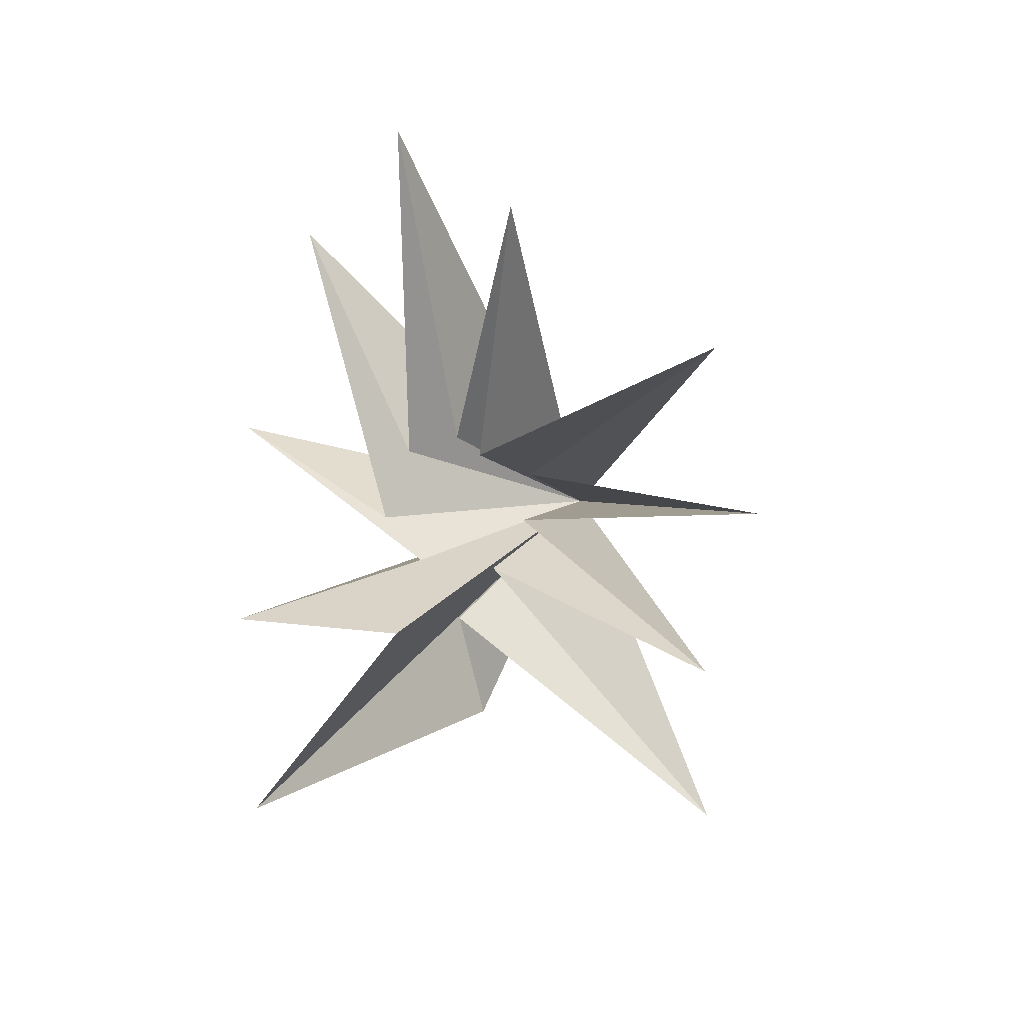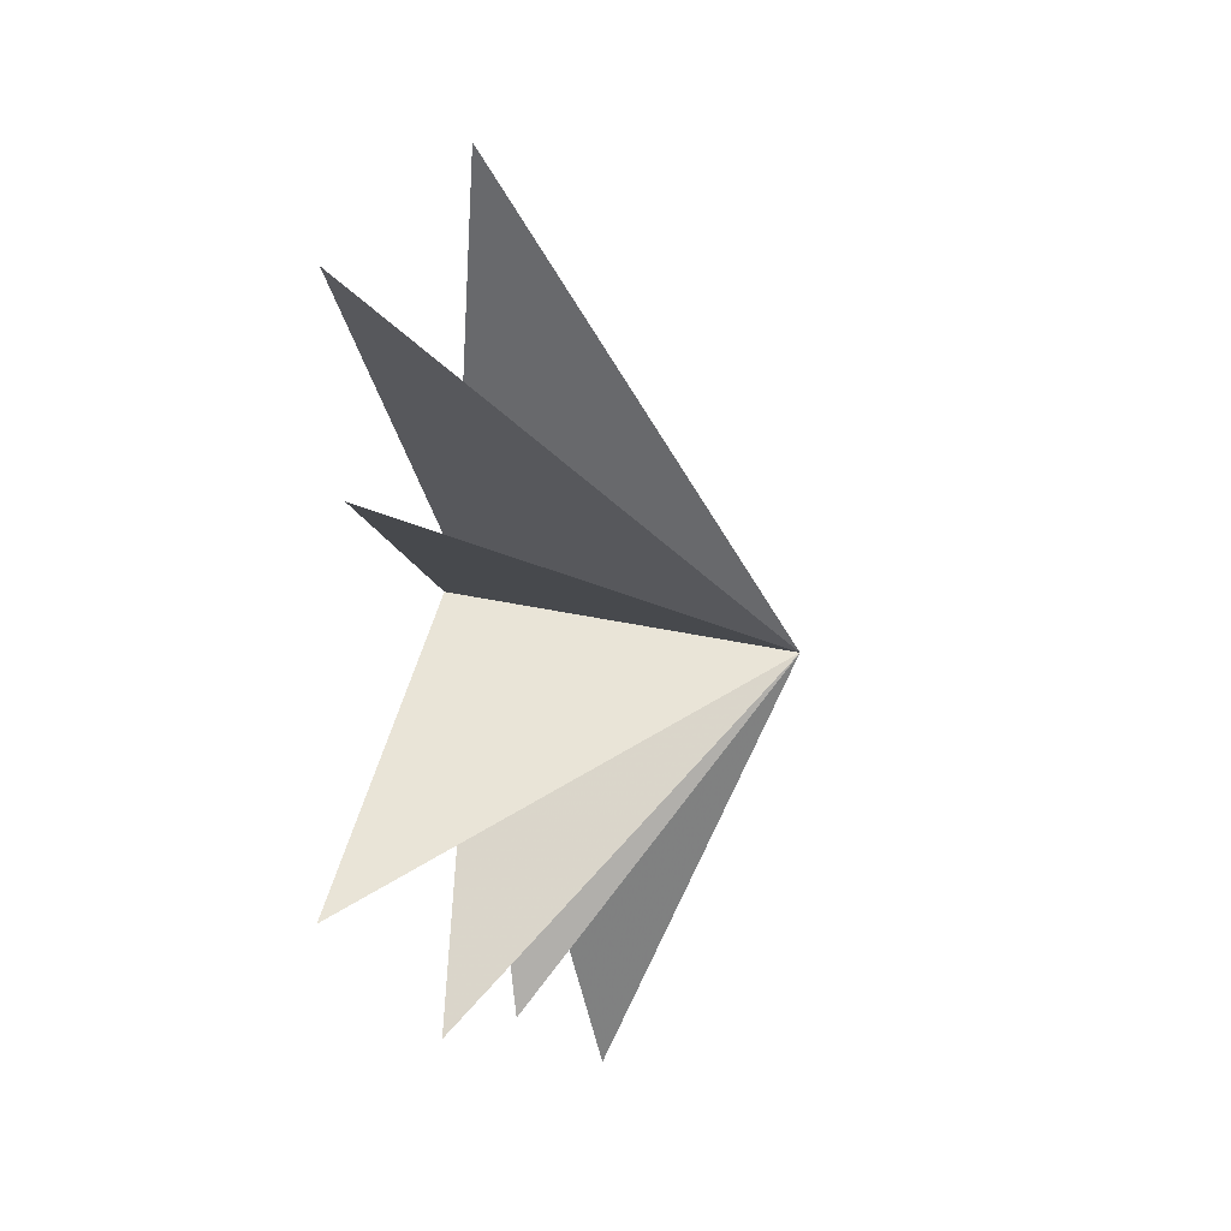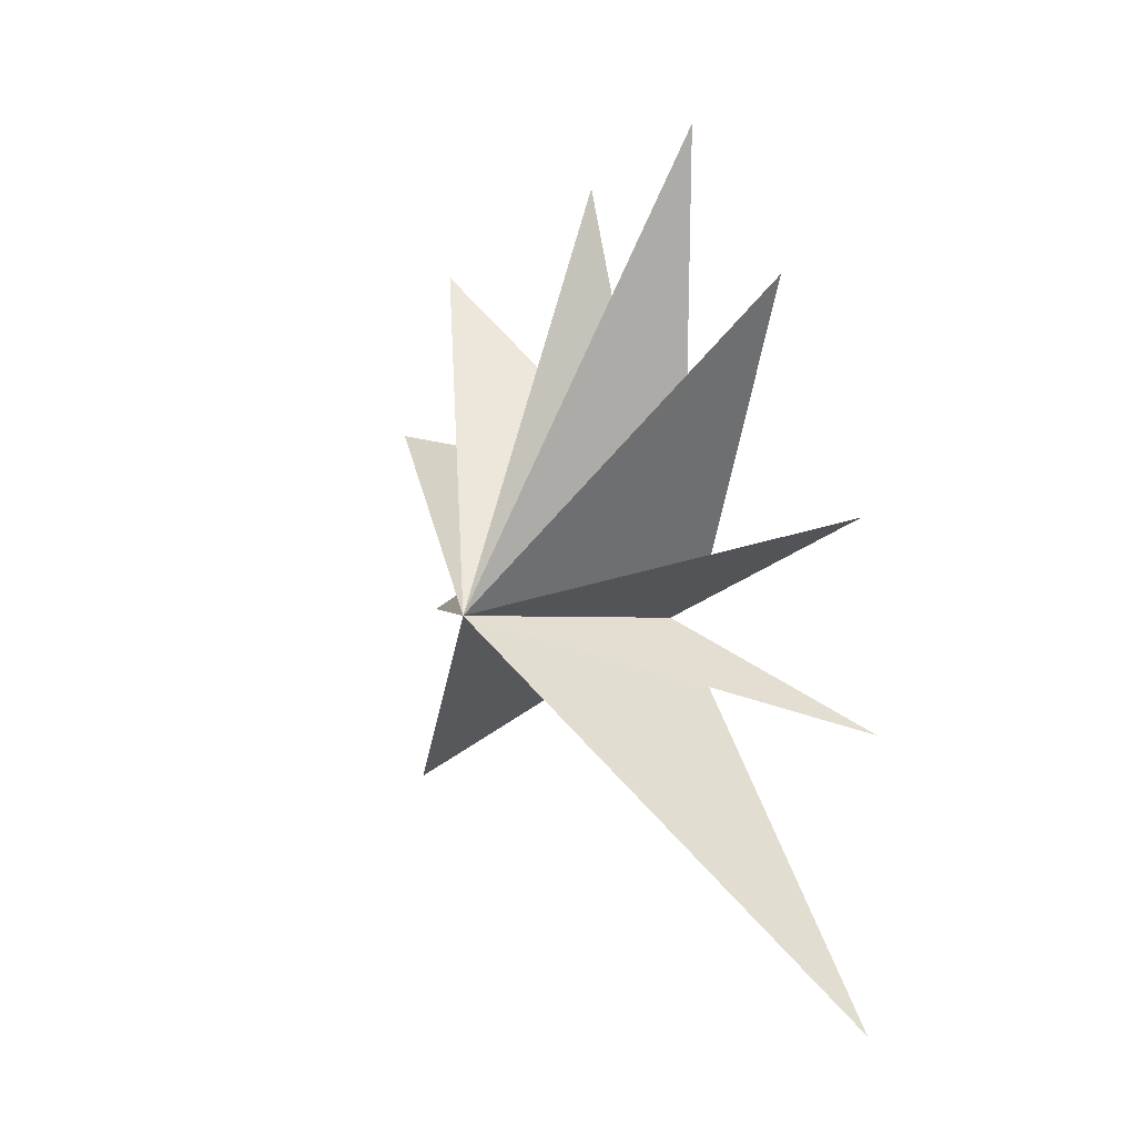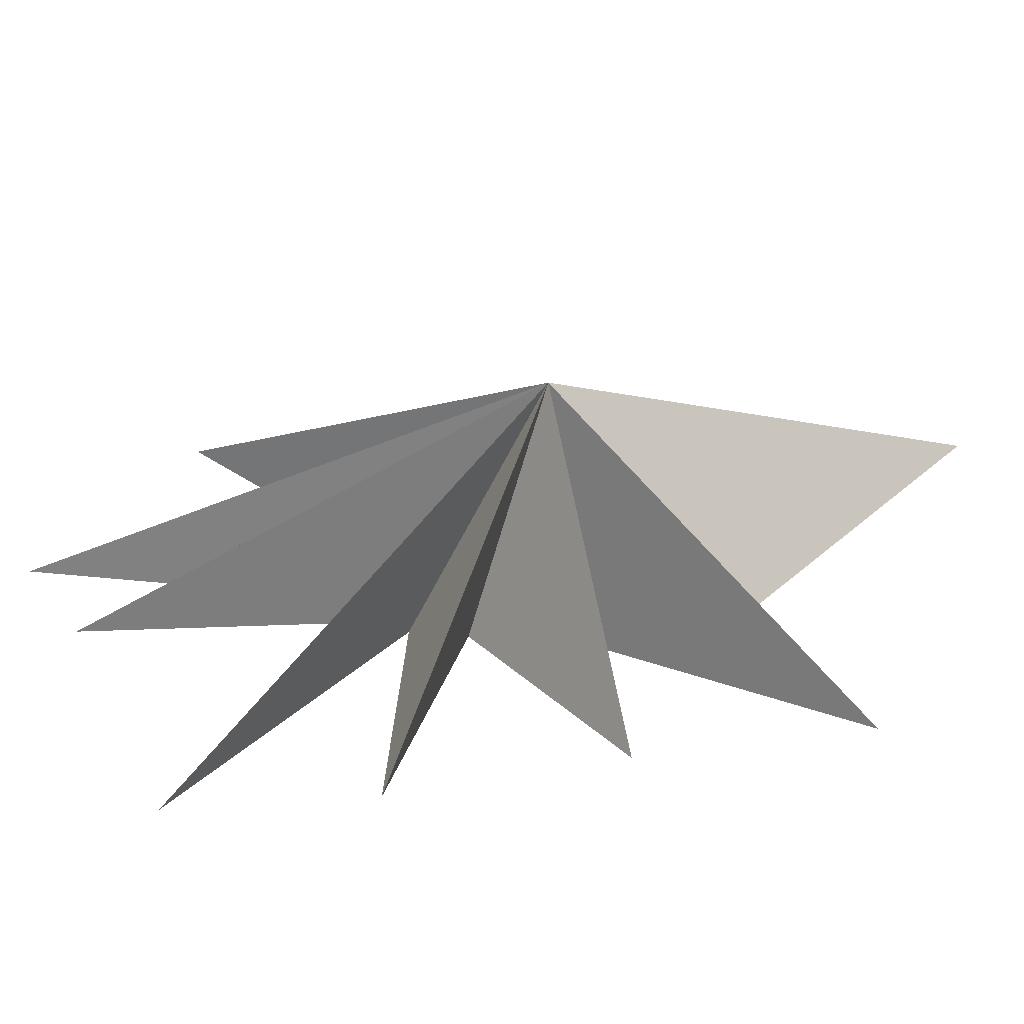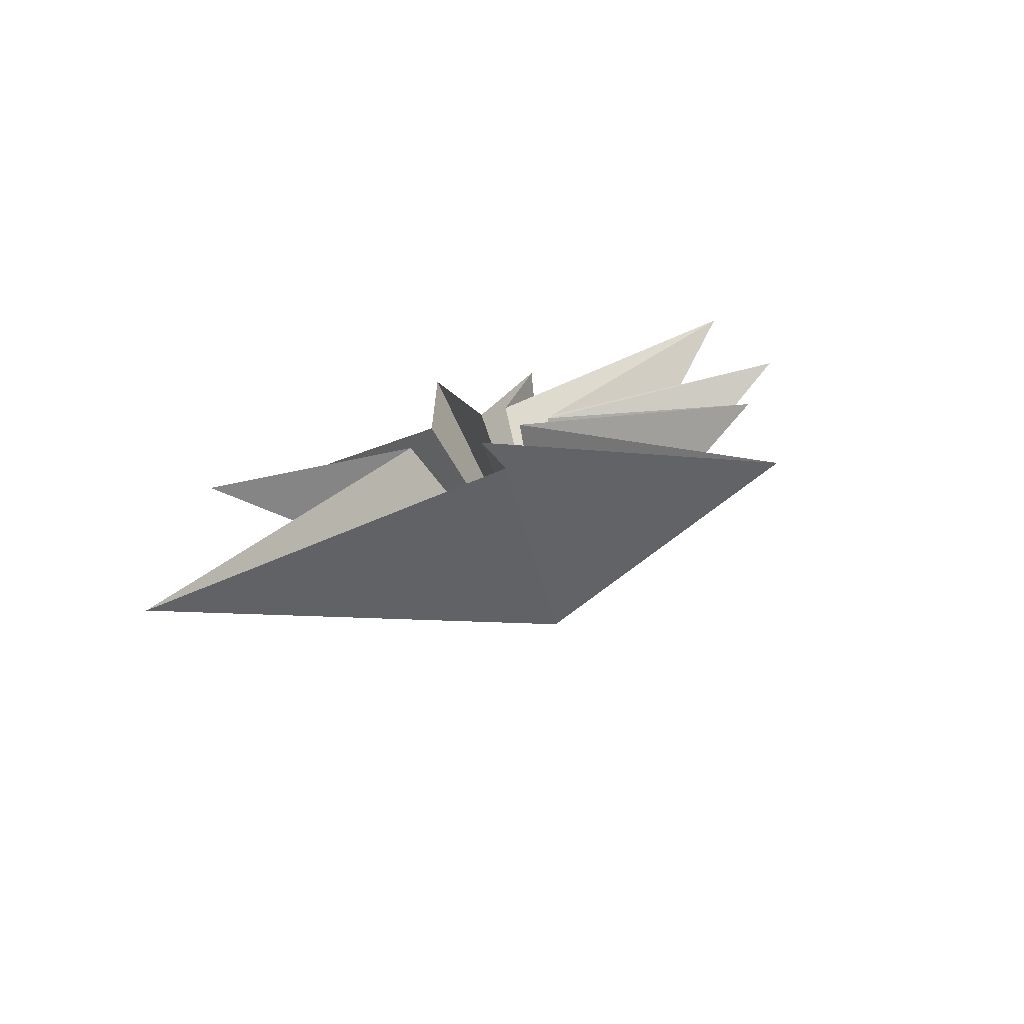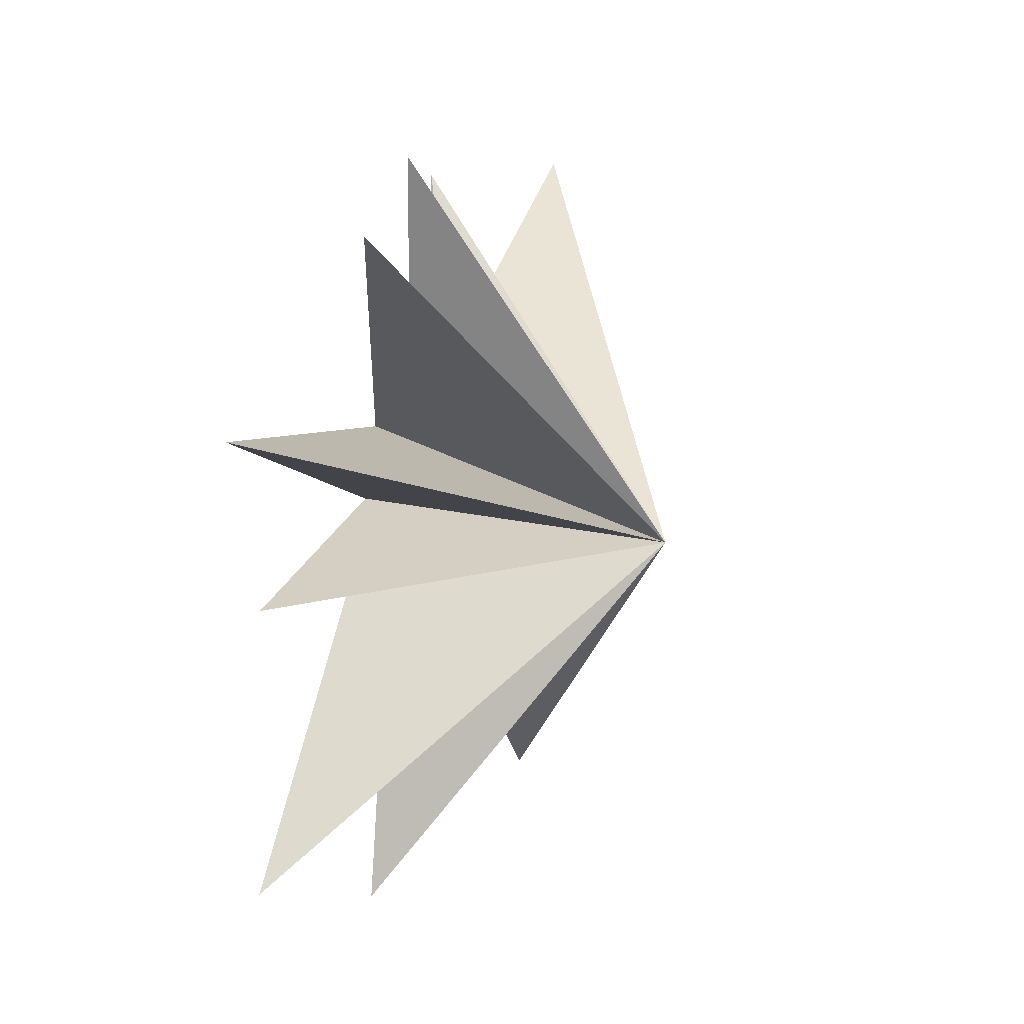
<metadata>
{"format":"obj","ext":"obj","renderer":"f3d","projection":"perspective","resolution":1024,"background":"white","views":[{"elev":24.3,"azim":-63.7,"up":"+Z"},{"elev":-18.0,"azim":11.8,"up":"+Y"},{"elev":10.3,"azim":129.8,"up":"+Z"},{"elev":-66.5,"azim":91.0,"up":"+Y"},{"elev":-76.3,"azim":-79.6,"up":"+Z"},{"elev":5.1,"azim":15.2,"up":"+Y"}]}
</metadata>
<code>
v 0.2917 6.826 -9.203
v 4.765 -0.7745 -0.2412
v -0.293 0.1116 -1.496
v 0.4236 -6.184 -5.721
v -0.2558 -0.7931 0.02481
v -0.08262 -6.154 -1.541
v -0.04074 -1.471 1.324
v -0.1588 -7.222 2.687
v -0.1344 -0.4396 -4.027
v 0.1166 -1.561 2.437
v -0.8737 -6.313 6.592
v -0.209 -0.4281 2.833
v 0.01923 -1.12 8.762
v -0.09022 0.2266 3.115
v 0.01003 1.666 10.14
v -0.08553 1.509 2.526
v 1.234 4.868 7.065
v -0.02885 2.243 0.6364
v 0.4159 6.411 2.085
v 0.5686 1.624 -0.633
v -0.6326 6.313 -2.793
v -0.5962 1.706 -2.152
f 19 18 2
f 3 9 2
f 5 2 6
f 11 2 12
f 2 22 21
f 7 6 2
f 2 8 7
f 10 8 2
f 2 11 10
f 12 2 13
f 17 2 18
f 14 2 15
f 16 15 2
f 2 14 13
f 16 2 17
f 2 9 1
f 21 20 2
f 1 22 2
f 4 2 5
f 2 4 3
f 2 20 19

</code>
